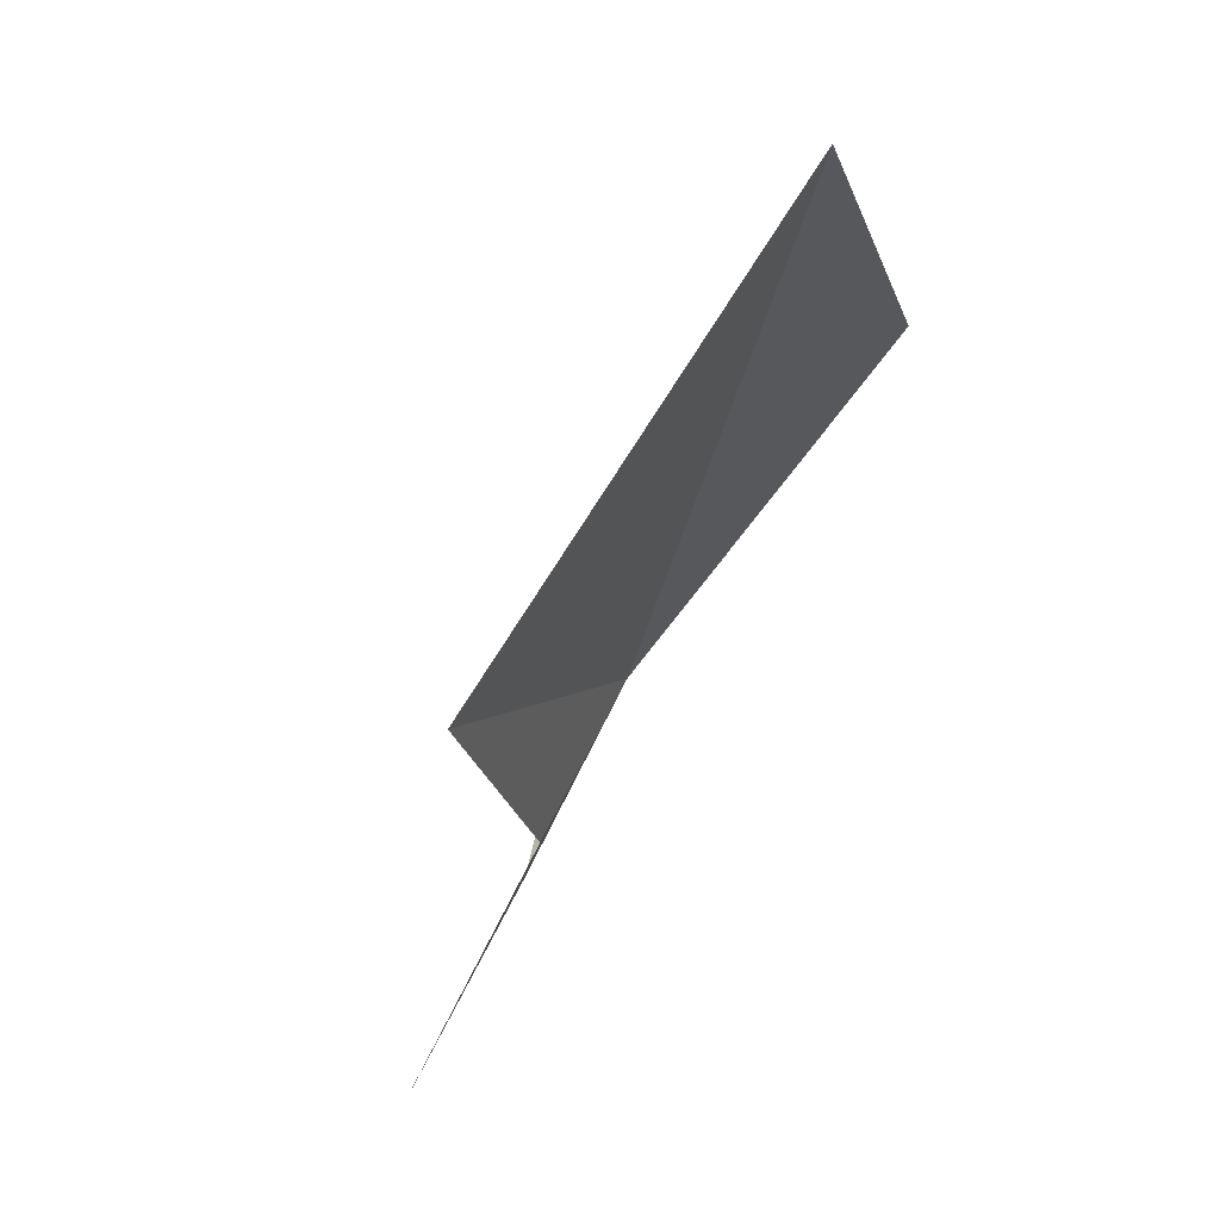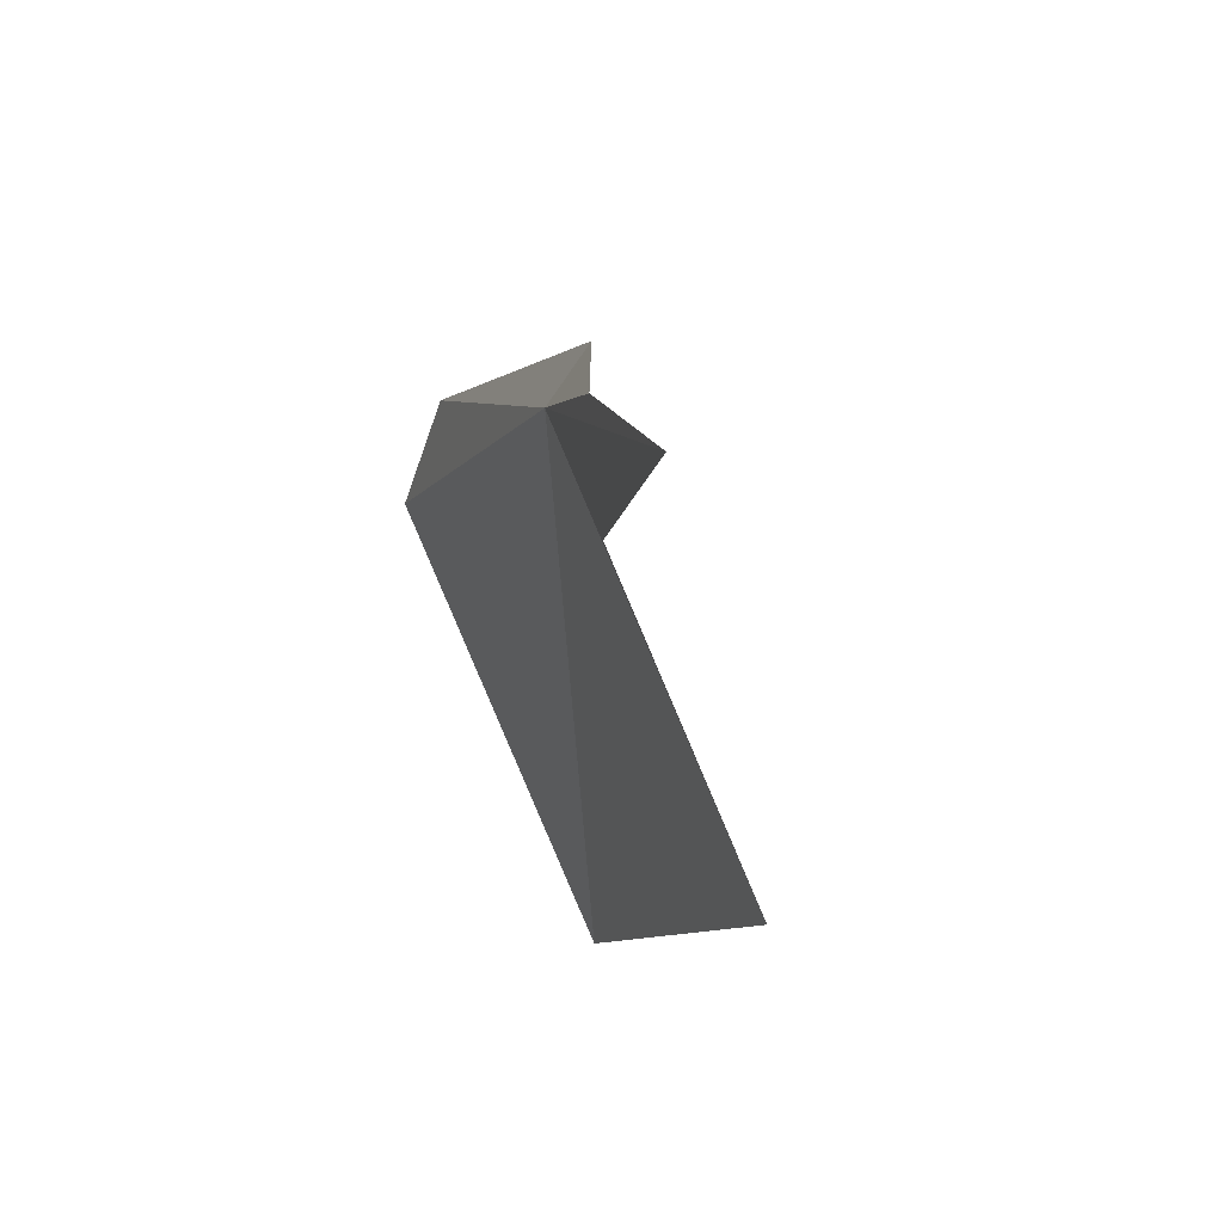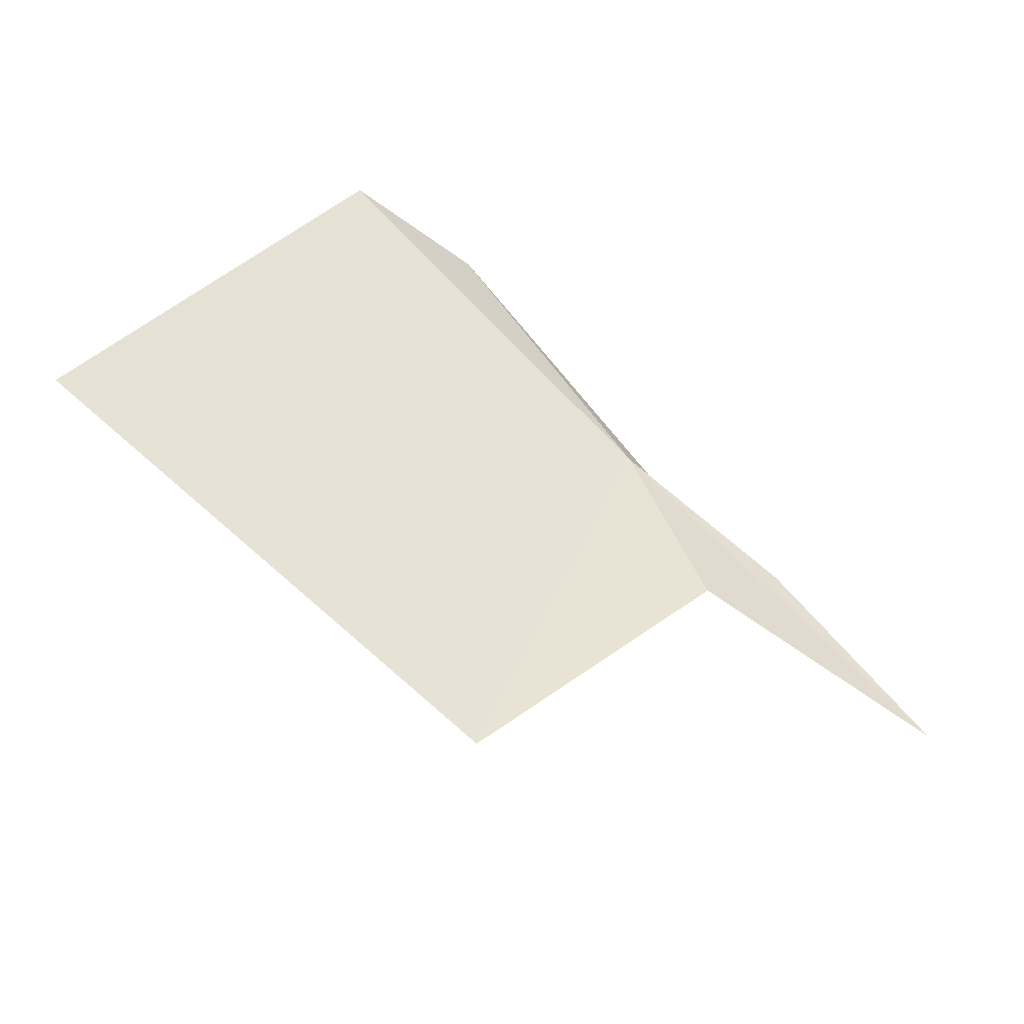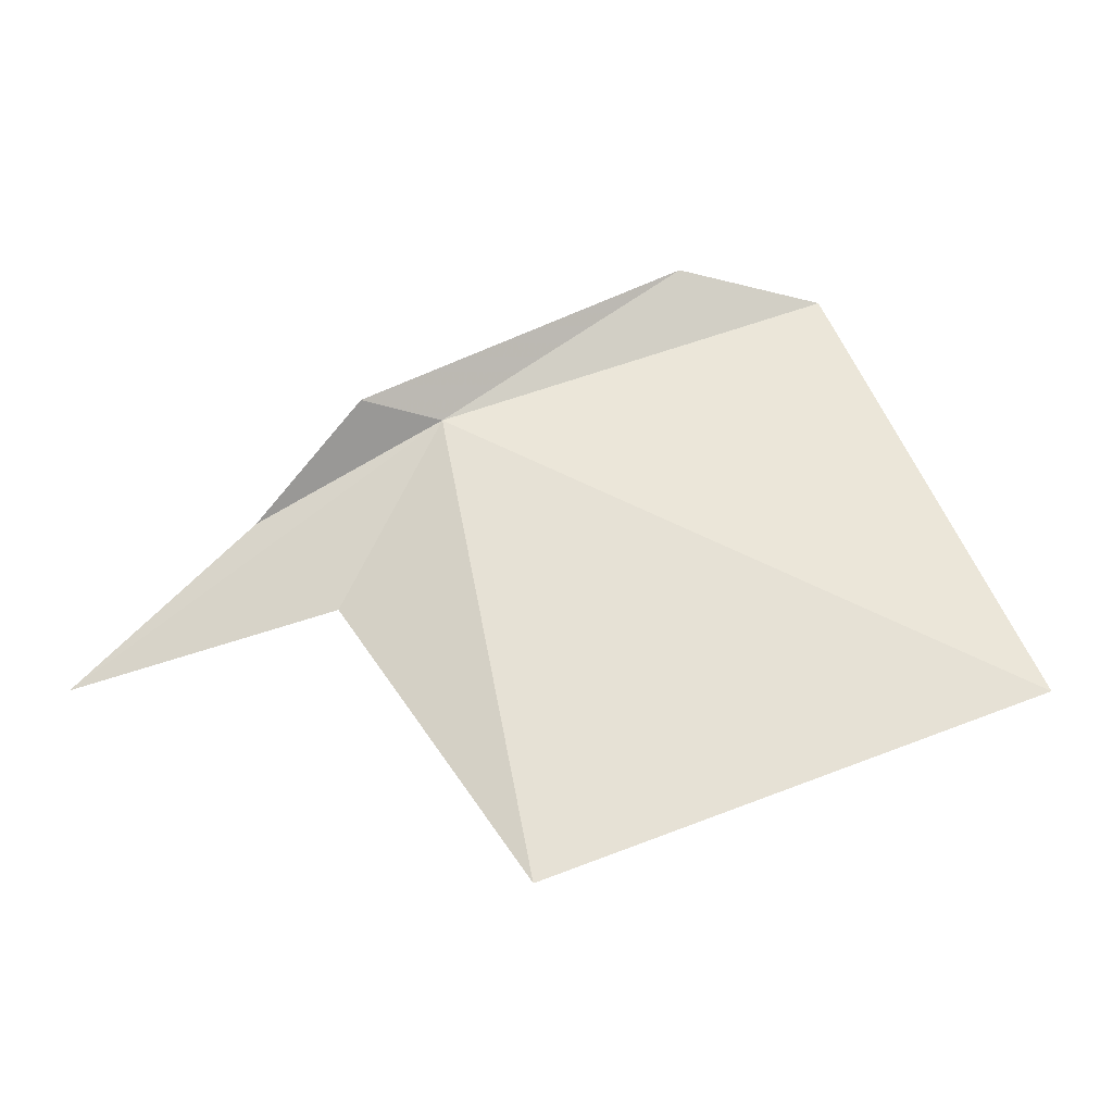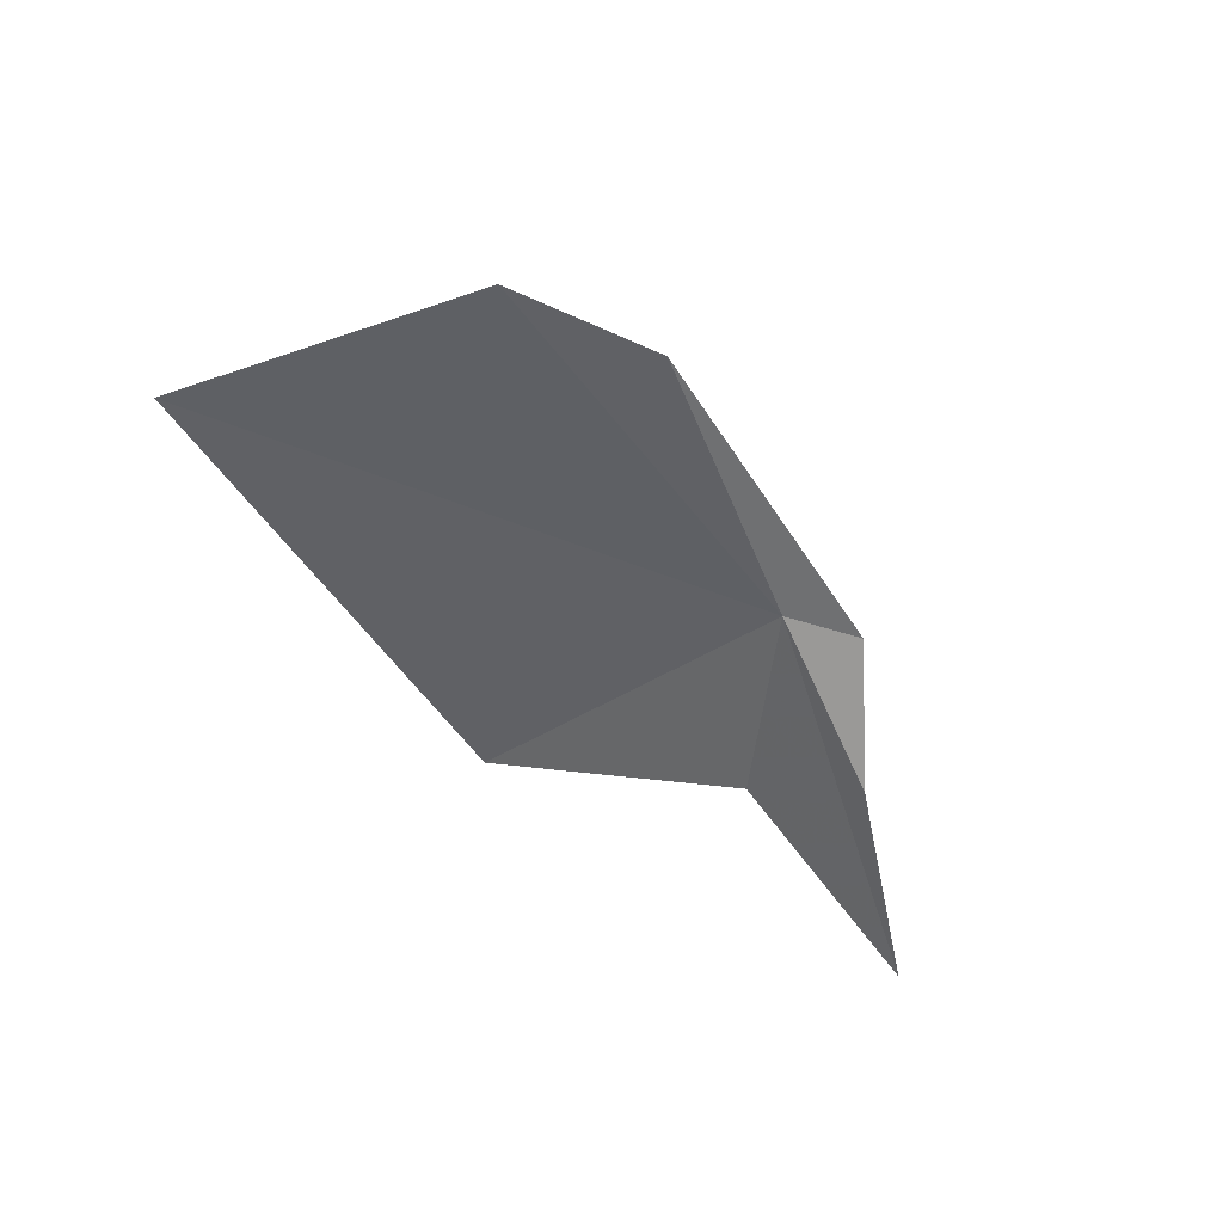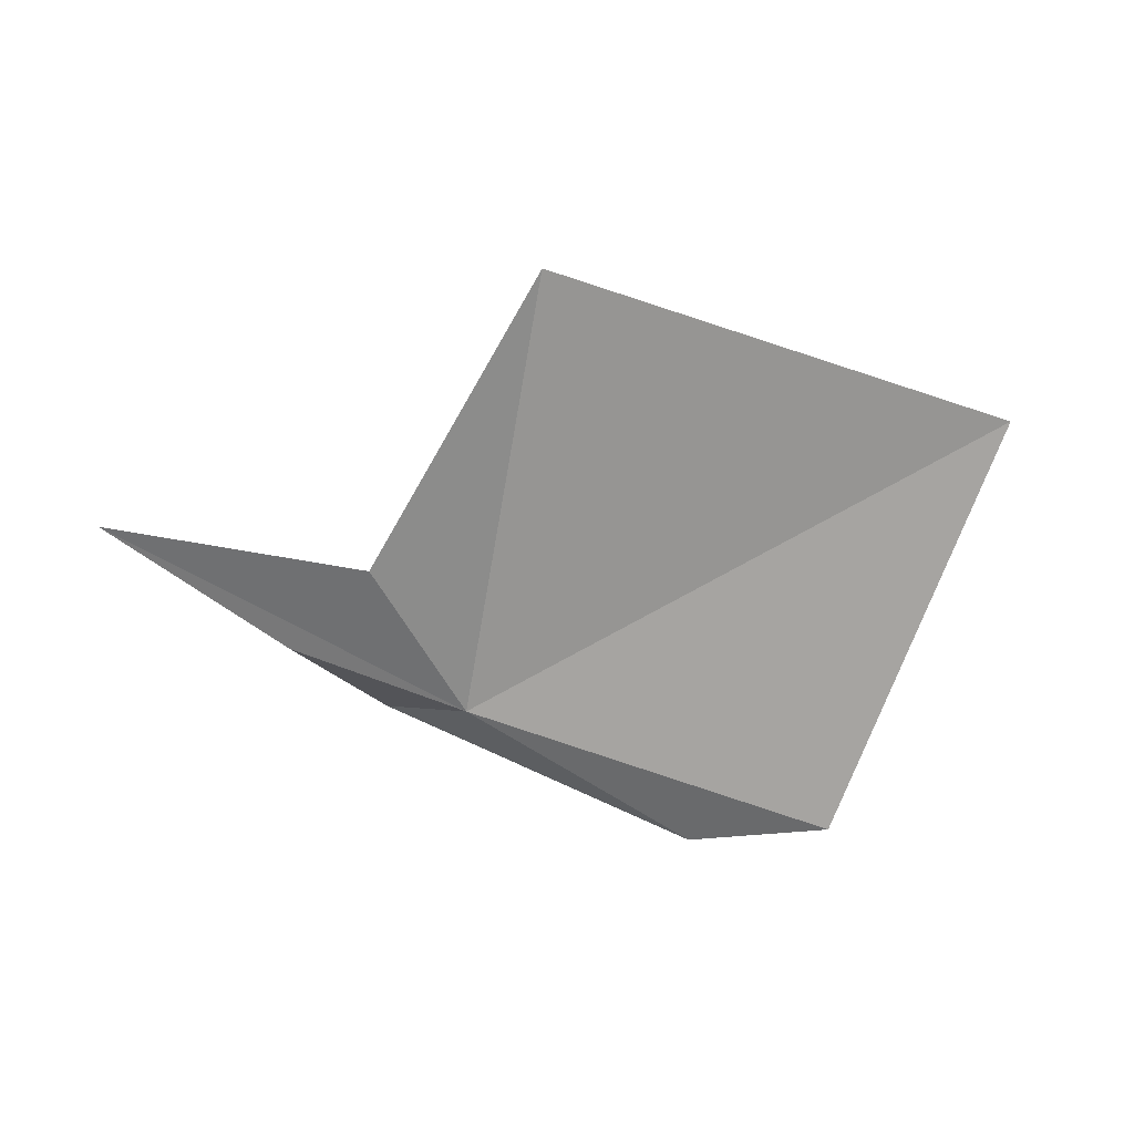
<metadata>
{"format":"obj","ext":"obj","renderer":"f3d","projection":"perspective","resolution":1024,"background":"white","views":[{"elev":-66.5,"azim":-126.2,"up":"+Z"},{"elev":-28.5,"azim":72.6,"up":"+Z"},{"elev":-70.3,"azim":-37.7,"up":"+Z"},{"elev":-0.2,"azim":166.8,"up":"+Z"},{"elev":-57.3,"azim":-36.3,"up":"+Y"},{"elev":-43.1,"azim":175.2,"up":"+Y"}]}
</metadata>
<code>
v 1.198 36.85 25.07
v 1.718 36.81 24.78
v 2.226 36.81 24.32
v 0.04074 36.75 25.45
v -0.3728 37.46 24.32
v 1.066 37.44 23.84
v 1.5 36.91 24.54
v 0.4715 36.75 25.53
v 1.436 36.89 25.12
f 1 2 3
f 1 5 4
f 1 7 6
f 1 3 7
f 1 4 8
f 1 6 5
f 1 8 9
f 1 9 2

</code>
